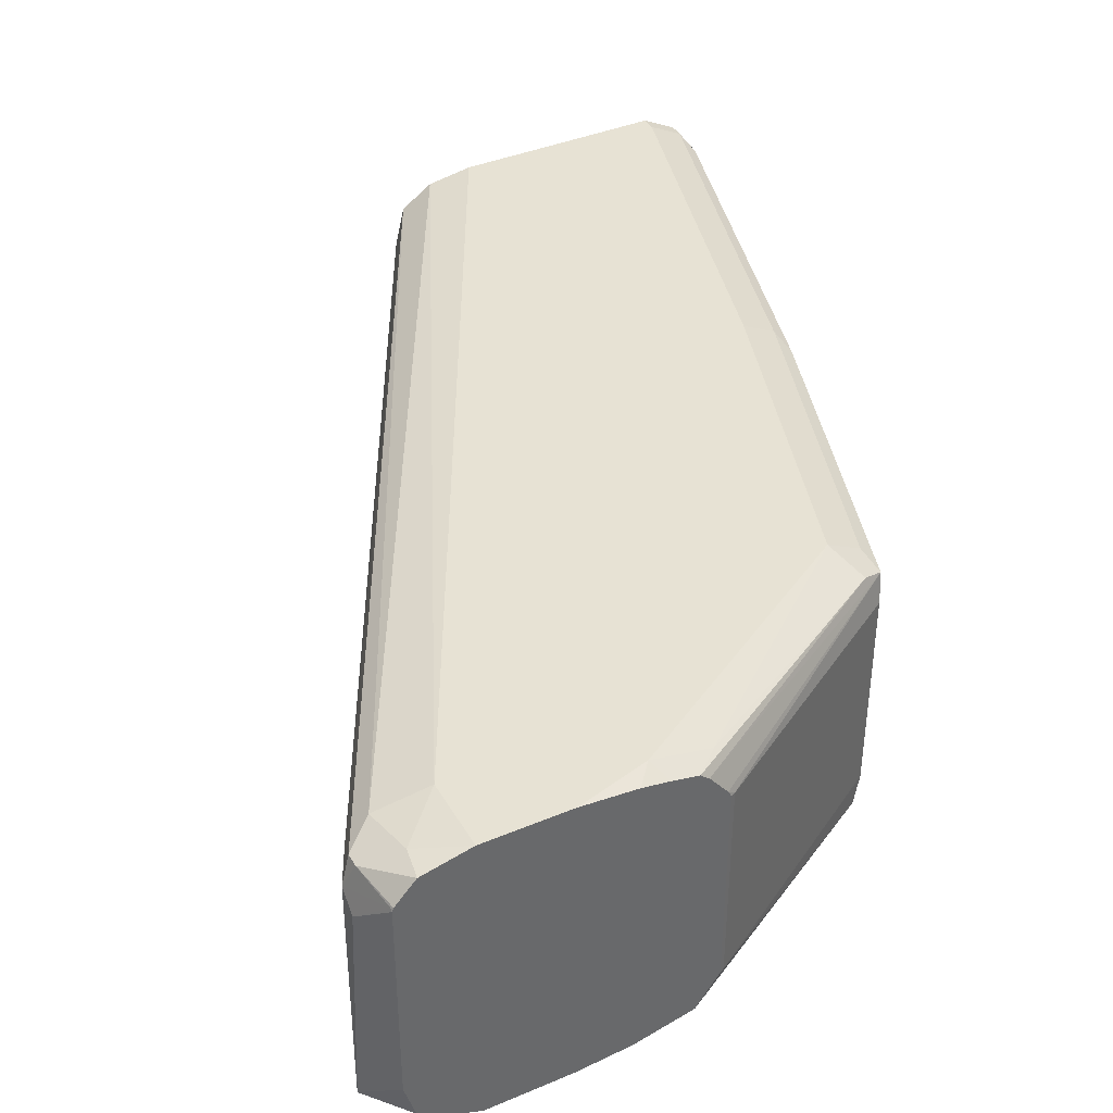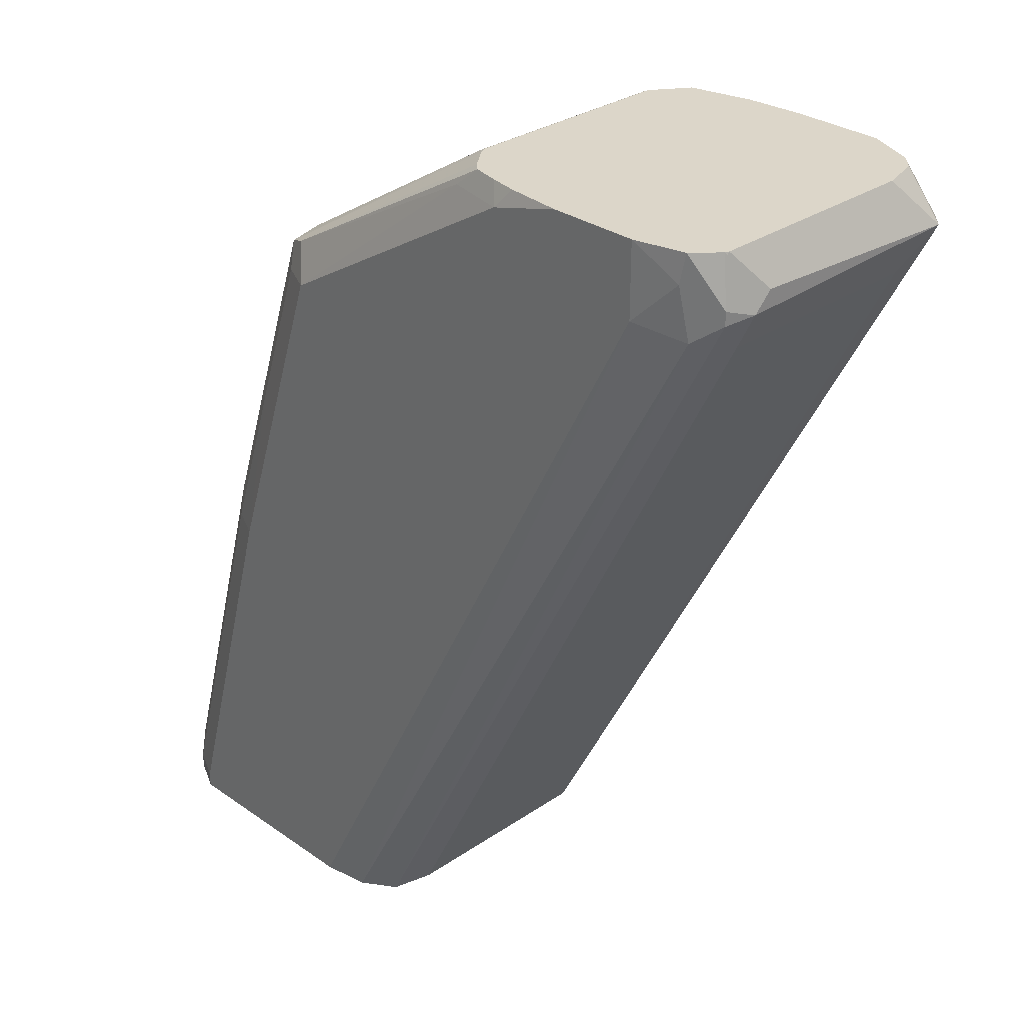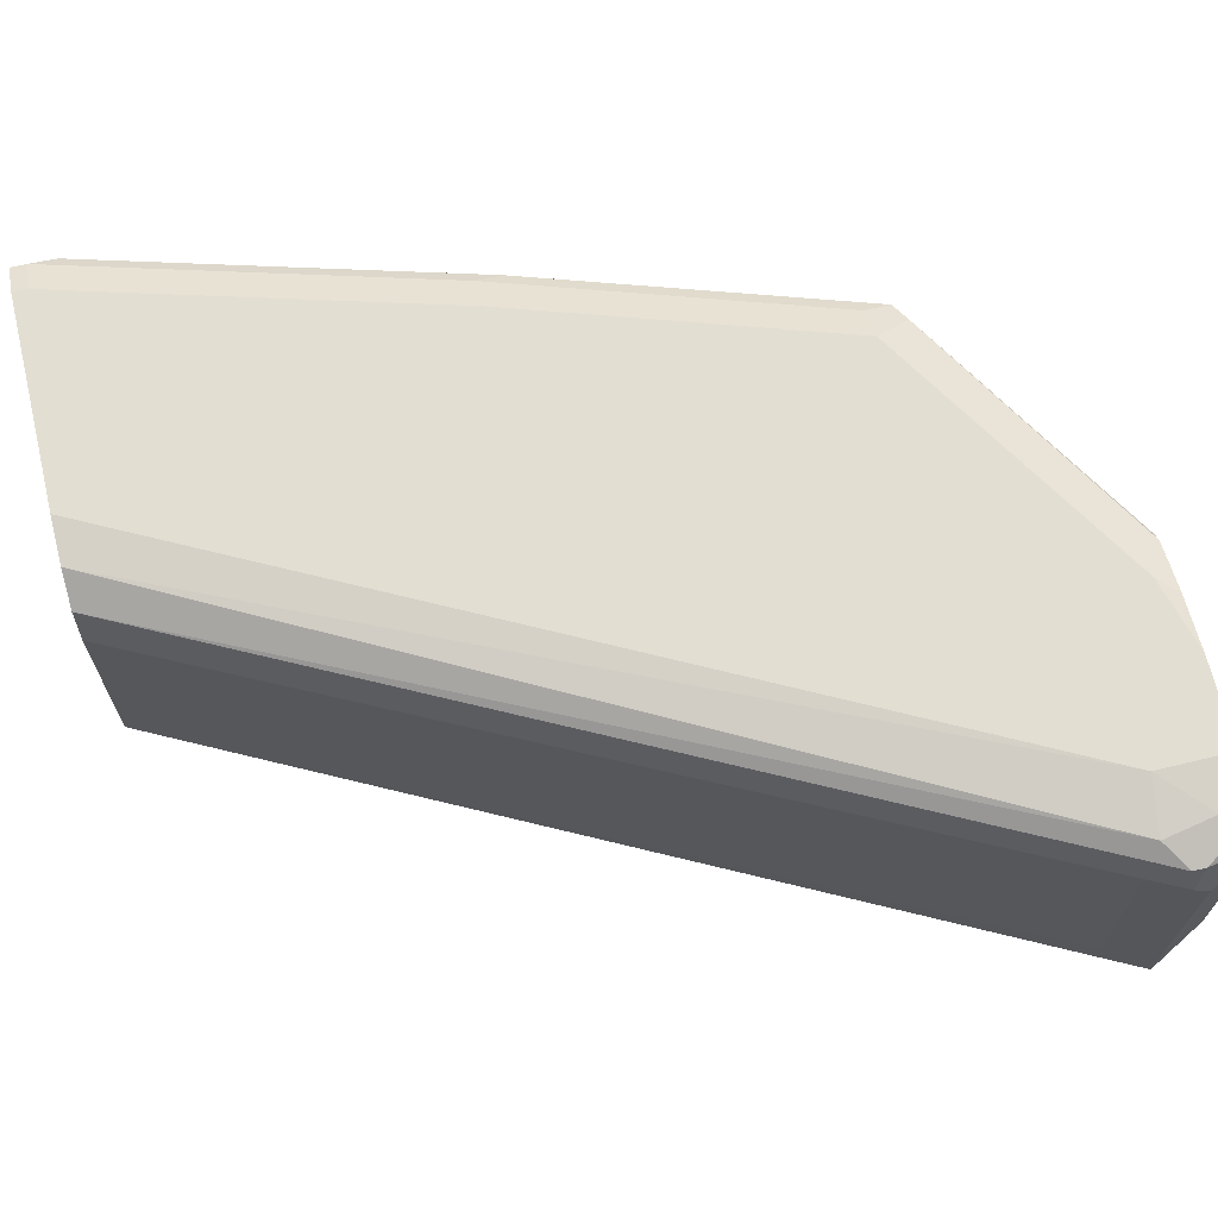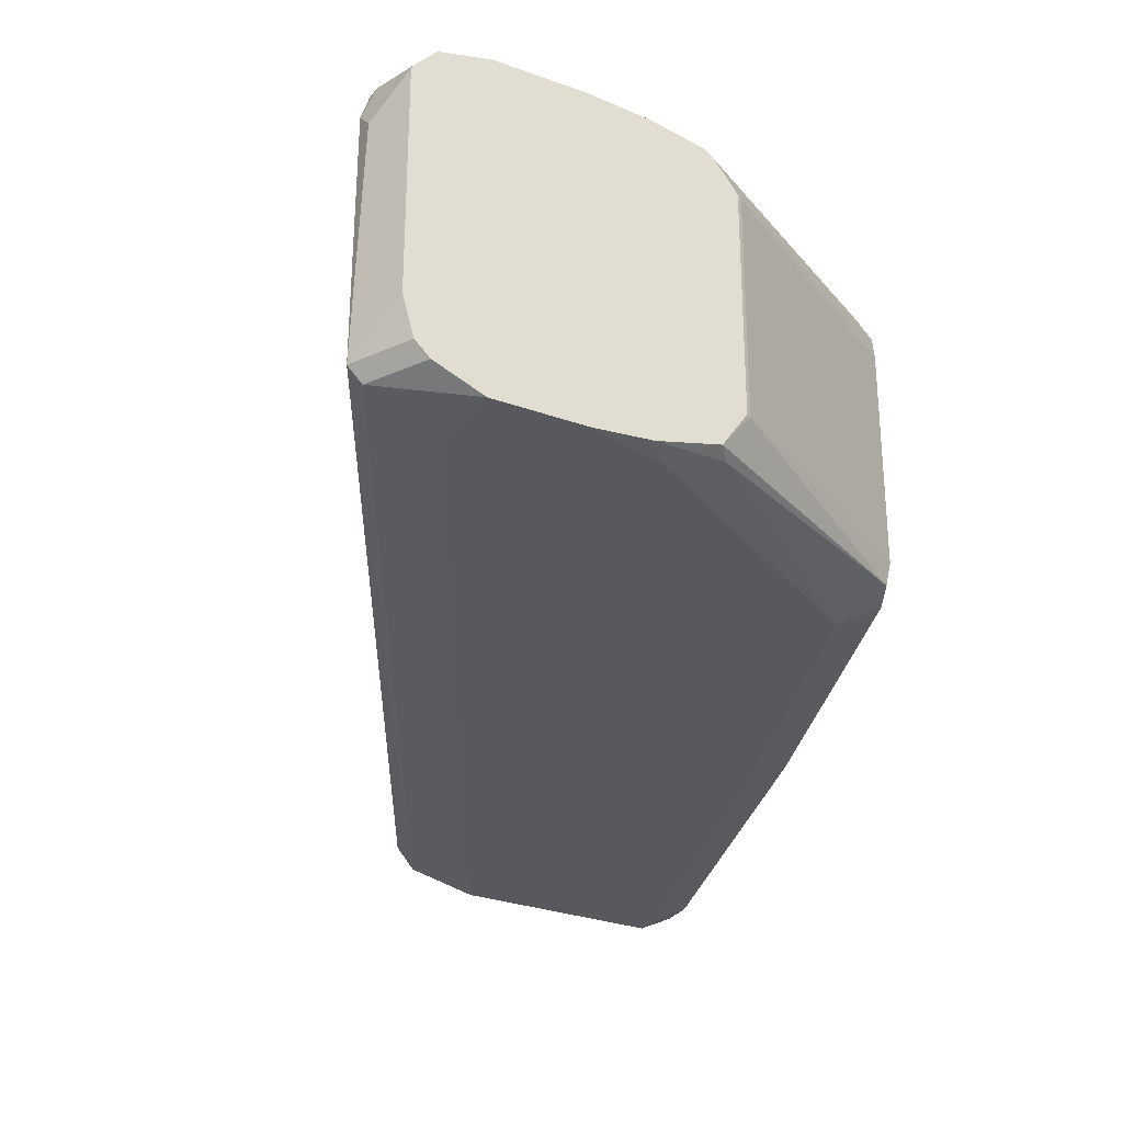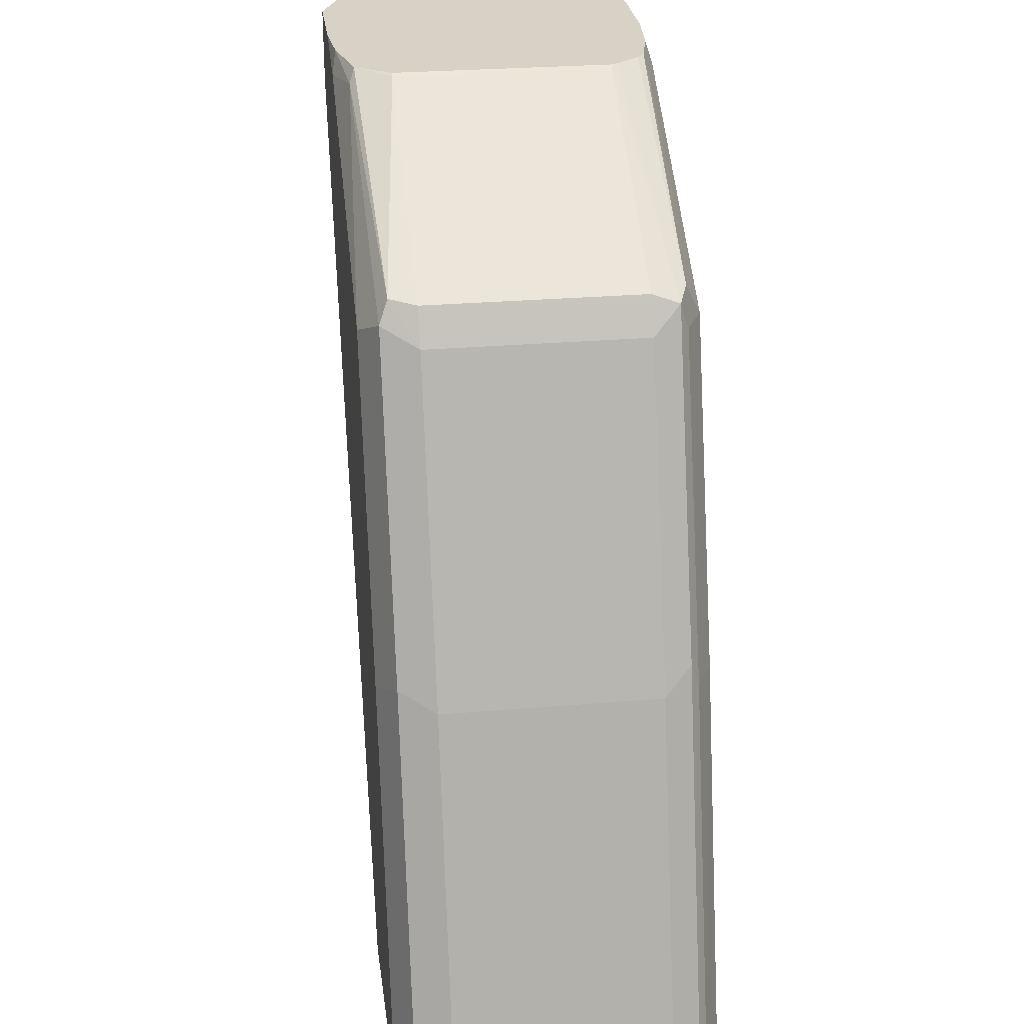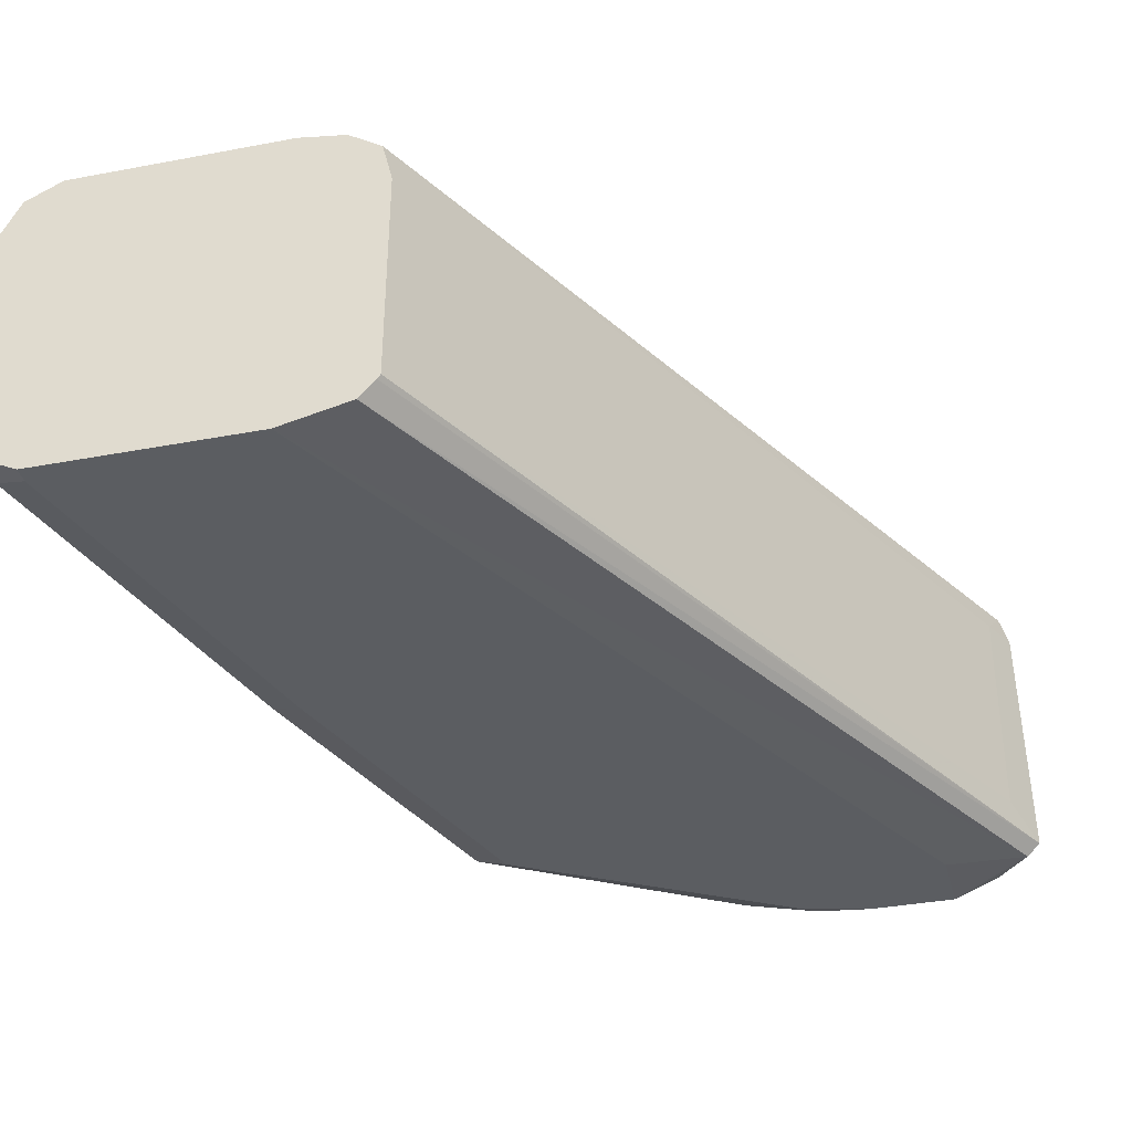
<metadata>
{"format":"obj","ext":"obj","renderer":"f3d","projection":"perspective","resolution":1024,"background":"white","views":[{"elev":39.8,"azim":-27.5,"up":"+Y"},{"elev":30.2,"azim":-134.6,"up":"+Z"},{"elev":67.7,"azim":-103.5,"up":"+Y"},{"elev":-29.2,"azim":-28.2,"up":"+Y"},{"elev":27.5,"azim":82.5,"up":"+Z"},{"elev":-36.1,"azim":-166.1,"up":"+Y"}]}
</metadata>
<code>
v 0.05342 1.74e-06 -0.1539
v 0.05342 0.03561 -0.1539
v 0.05342 1.74e-06 -0.1513
v 0.05045 -0.005933 -0.1539
v 0.05045 0.04154 -0.1539
v 0.05342 0.03561 -0.1513
v 0.05045 -0.005933 -0.1484
v 0.0356 1.74e-06 -0.08902
v 0.04711 -0.007606 -0.1539
v 0.04451 0.04451 -0.1539
v 0.05045 0.04154 -0.1513
v 0.05118 0.04006 -0.1469
v 0.03338 0.04006 -0.08457
v 0.0356 0.03561 -0.08902
v 0.04451 -0.008903 -0.1513
v 0.03263 -0.005933 -0.08606
v 0.02671 -0.008903 -0.08902
v 0.02671 1.74e-06 -0.06232
v 0.04451 -0.008903 -0.1539
v 0.008891 0.04451 -0.1539
v 0.04451 0.04451 -0.1513
v 0.02671 0.04451 -0.08902
v 0.03263 0.04154 -0.08902
v 0.02448 0.04006 -0.05788
v 0.02671 0.03561 -0.06232
v 0.02374 -0.005933 -0.05936
v 0.01483 -0.005933 -0.03265
v 0.008891 -0.008903 -0.03561
v 0.0178 1.74e-06 -0.03561
v 0.008891 -0.008903 -0.1539
v 0.001255 0.04325 -0.1539
v -0.06231 0.04451 -0.01781
v 0.02374 0.04154 -0.06232
v 0.008891 0.04451 -0.03561
v 0.01483 0.04154 -0.03561
v 0.01557 0.04006 -0.03117
v 0.0178 0.03561 -0.03561
v 0.01335 -0.004448 -0.02895
v -0.0267 -0.006675 -0.007802
v -0.03561 -0.008903 -0.008906
v 0.01483 1.74e-06 -0.02969
v -0.002601 -0.00621 -0.1539
v -0.06231 -0.008903 -0.01781
v -0.07566 -0.006675 -0.01336
v -0.004092 0.03969 -0.1539
v -0.07122 0.04229 -0.01893
v -0.06974 0.04303 -0.01039
v -0.06231 0.04451 -0.00558
v -0.03561 0.04451 -0.008906
v -0.02558 0.04229 -0.008906
v 0.01186 0.04154 -0.02969
v 0.01483 0.03561 -0.02969
v -0.02809 0.04062 -0.00558
v -0.02503 0.03672 -0.00558
v -0.02373 0.03561 -0.005943
v -0.02373 1.74e-06 -0.005943
v -0.02848 -0.005786 -0.00558
v -0.03857 -0.00816 -0.00558
v -0.04785 -0.008903 -0.00558
v -0.005197 -0.003292 -0.1539
v -0.0779 -0.004448 -0.01336
v -0.06231 -0.008903 -0.00558
v -0.0701 -0.005703 -0.00558
v -0.07246 -0.003475 -0.00558
v -0.00575 0.03302 -0.1539
v -0.07418 0.03561 -0.02079
v -0.07566 0.04006 -0.01559
v -0.07051 0.04264 -0.00558
v -0.07566 0.04006 -0.01336
v -0.04785 0.04451 -0.00558
v -0.03853 0.04368 -0.00558
v -0.03394 0.04284 -0.00558
v -0.02956 0.04187 -0.00558
v -0.02448 0.03561 -0.00558
v -0.02448 1.74e-06 -0.00558
v -0.00575 -0.002592 -0.1539
v -0.07421 0.002783 -0.00558
v -0.07418 0.03821 -0.00558
v -0.07715 0.03264 -0.01188
v -0.07715 0.03561 -0.01485
v -0.07418 1.74e-06 -0.02079
v -0.07395 0.03886 -0.00558
v -0.07418 0.03857 -0.005943
f 41 55 56
f 42 44 61
f 42 61 60
f 43 62 44
f 44 62 63
f 44 63 64
f 44 64 61
f 45 65 66
f 47 68 48
f 45 67 46
f 46 67 47
f 47 67 69
f 47 69 68
f 48 68 82
f 48 82 78
f 48 78 77
f 45 66 67
f 41 52 55
f 31 45 46
f 39 58 40
f 48 77 64
f 31 46 32
f 32 46 47
f 32 47 48
f 34 49 50
f 34 50 51
f 34 51 36
f 34 36 35
f 36 52 41
f 36 51 53
f 36 53 54
f 36 54 55
f 36 55 52
f 38 41 56
f 38 56 57
f 38 57 39
f 39 57 58
f 40 58 59
f 48 64 63
f 78 82 83
f 48 62 59
f 61 64 77
f 61 77 78
f 61 78 79
f 61 79 80
f 61 80 66
f 61 66 81
f 61 81 76
f 65 76 81
f 65 81 66
f 66 80 67
f 67 80 69
f 68 69 82
f 69 80 83
f 69 83 82
f 30 44 42
f 78 83 79
f 79 83 80
f 60 61 76
f 48 63 62
f 56 75 57
f 55 74 75
f 48 59 58
f 48 58 57
f 48 57 75
f 48 75 74
f 48 74 54
f 48 54 53
f 48 53 73
f 48 73 72
f 48 72 71
f 48 71 70
f 49 70 71
f 49 71 72
f 49 72 73
f 49 73 50
f 50 73 51
f 51 73 53
f 54 74 55
f 55 75 56
f 30 43 44
f 24 37 25
f 29 36 41
f 3 8 16
f 3 16 7
f 4 7 9
f 5 10 21
f 5 21 11
f 6 11 12
f 6 12 13
f 3 14 8
f 6 13 14
f 7 16 17
f 7 17 15
f 8 14 25
f 8 25 18
f 8 18 26
f 8 26 16
f 9 15 19
f 7 15 9
f 3 6 14
f 2 11 6
f 2 5 11
f 1 2 6
f 1 6 3
f 1 3 7
f 1 7 4
f 1 4 9
f 1 9 19
f 1 19 30
f 1 30 42
f 1 42 60
f 1 60 76
f 1 76 65
f 29 41 38
f 1 45 31
f 1 31 20
f 1 20 10
f 1 10 5
f 1 5 2
f 10 20 32
f 10 32 48
f 1 65 45
f 10 70 49
f 18 25 37
f 18 37 29
f 18 29 27
f 18 27 26
f 20 31 32
f 22 33 23
f 22 34 35
f 17 27 28
f 22 35 33
f 24 35 36
f 27 29 38
f 27 38 39
f 27 39 28
f 28 39 40
f 29 37 36
f 10 48 70
f 24 36 37
f 17 26 27
f 24 33 35
f 15 30 19
f 10 49 34
f 16 26 17
f 10 34 22
f 10 22 21
f 11 21 22
f 11 23 13
f 11 13 12
f 13 23 33
f 11 22 23
f 13 24 25
f 15 43 30
f 13 25 14
f 15 17 28
f 15 28 40
f 15 40 59
f 15 59 62
f 13 33 24
f 15 62 43

</code>
